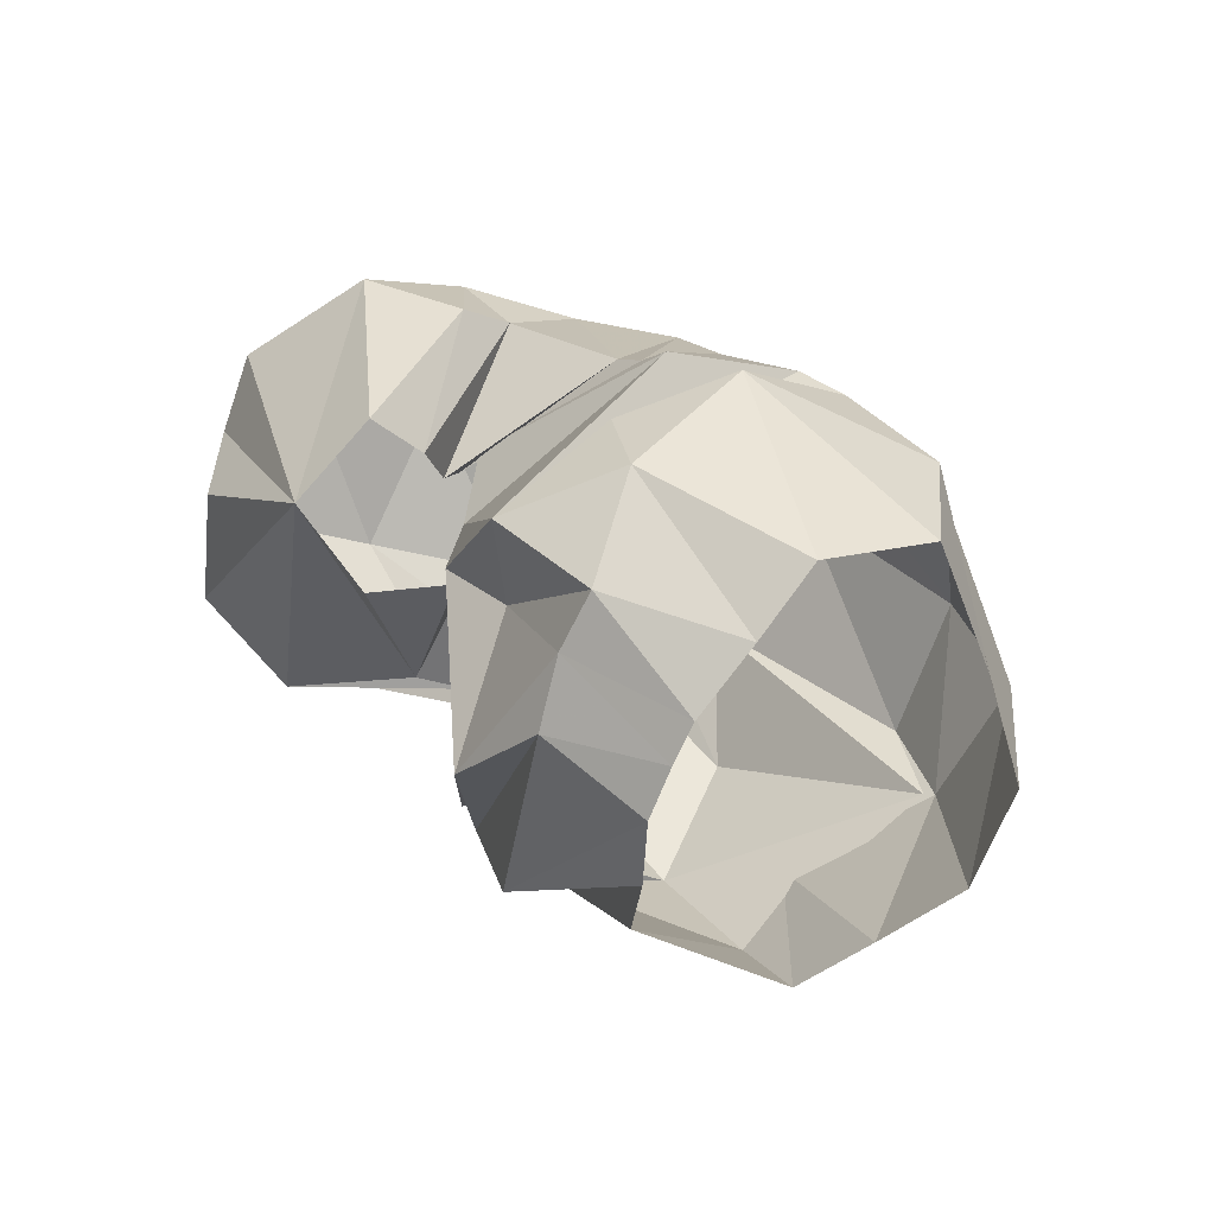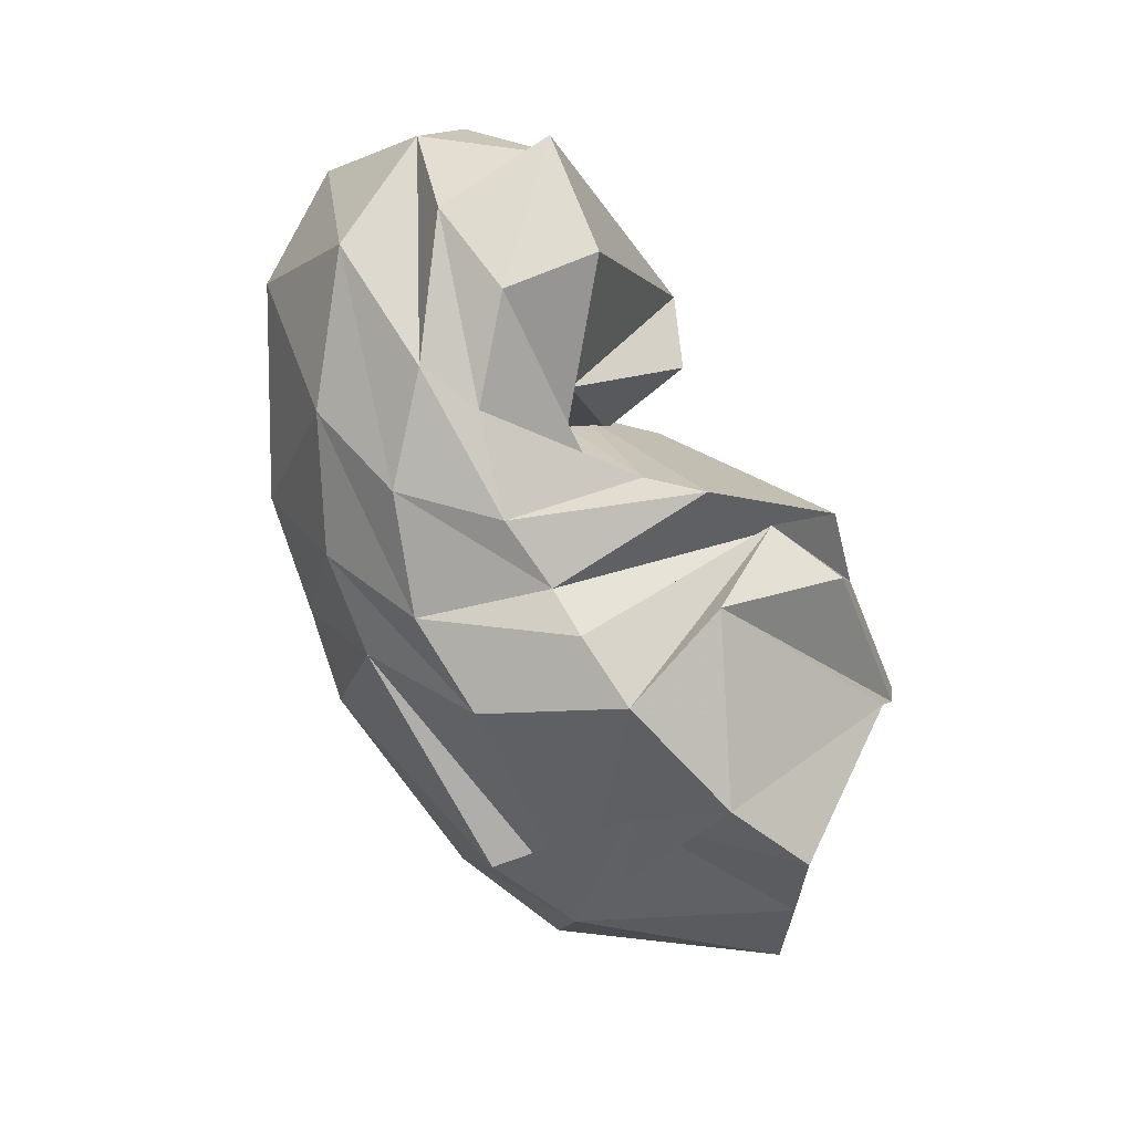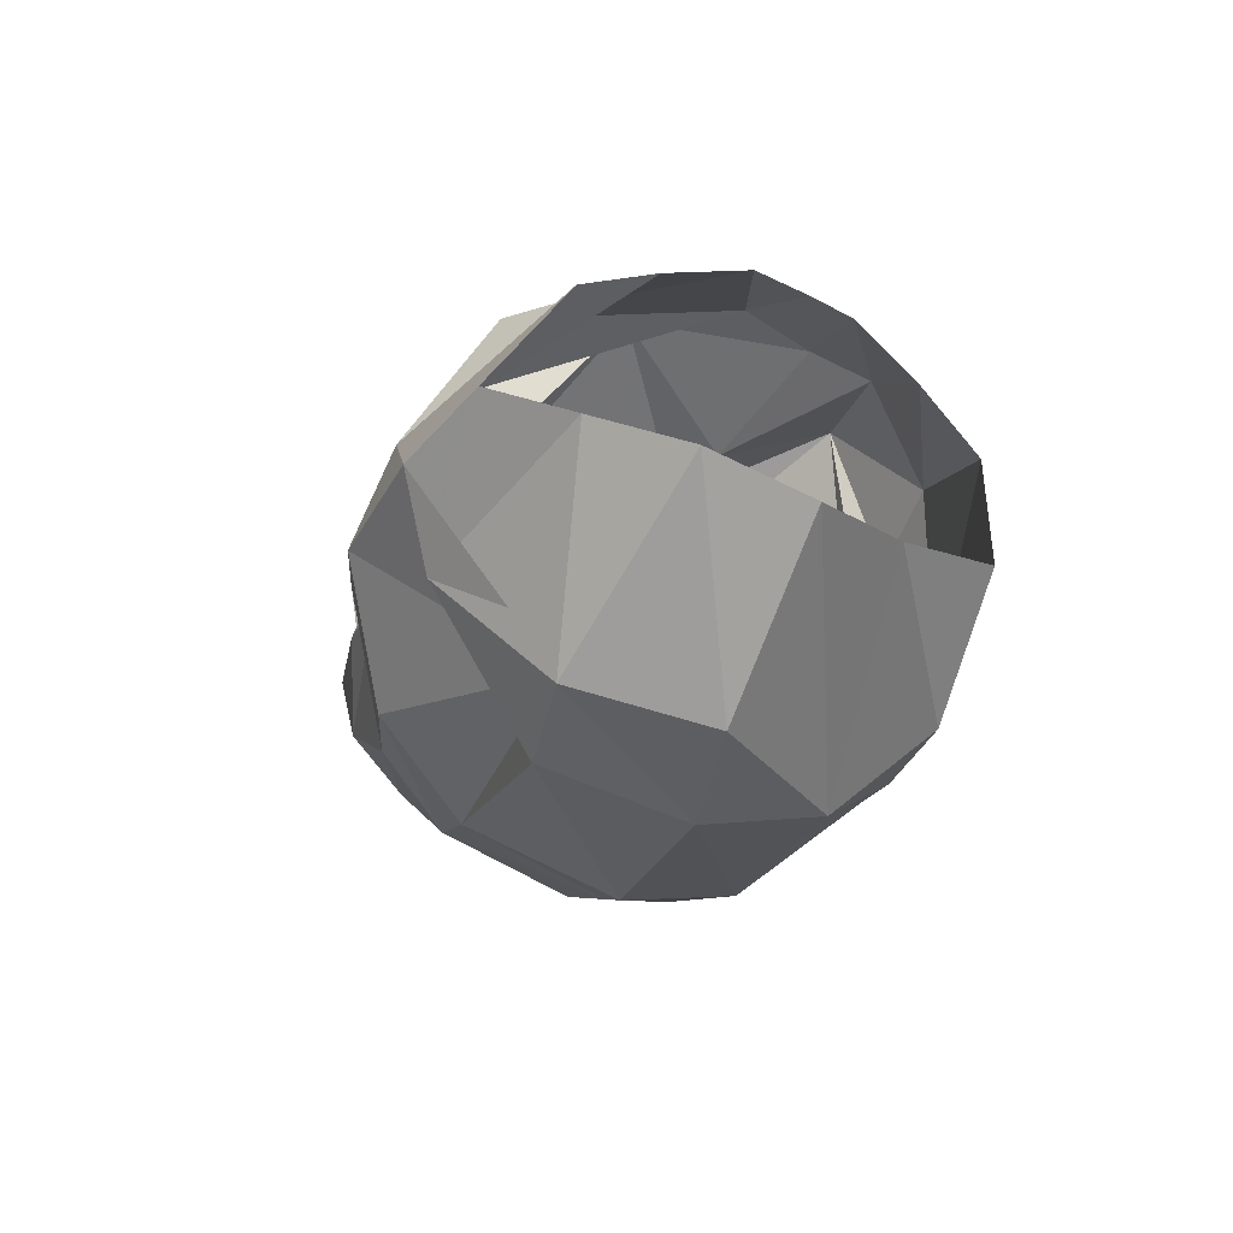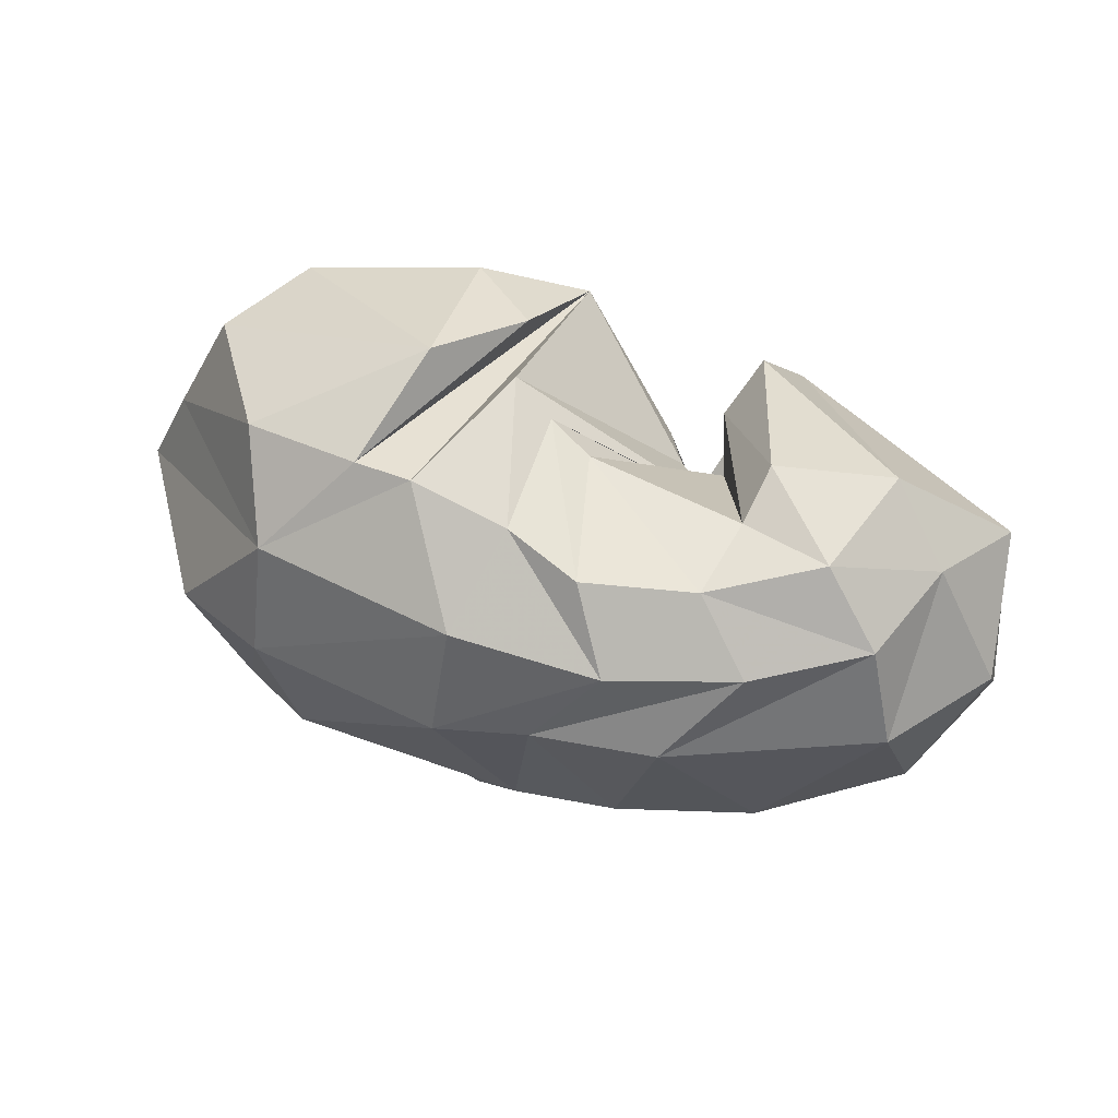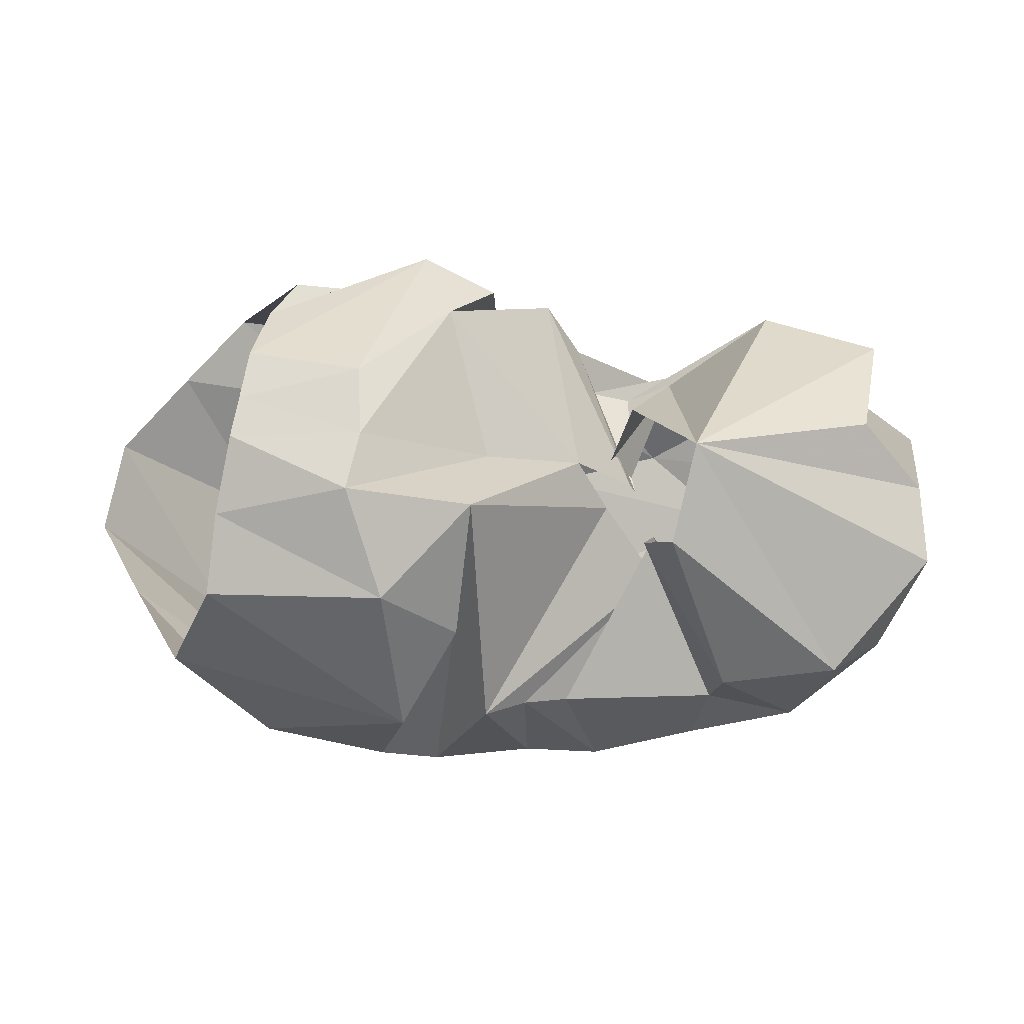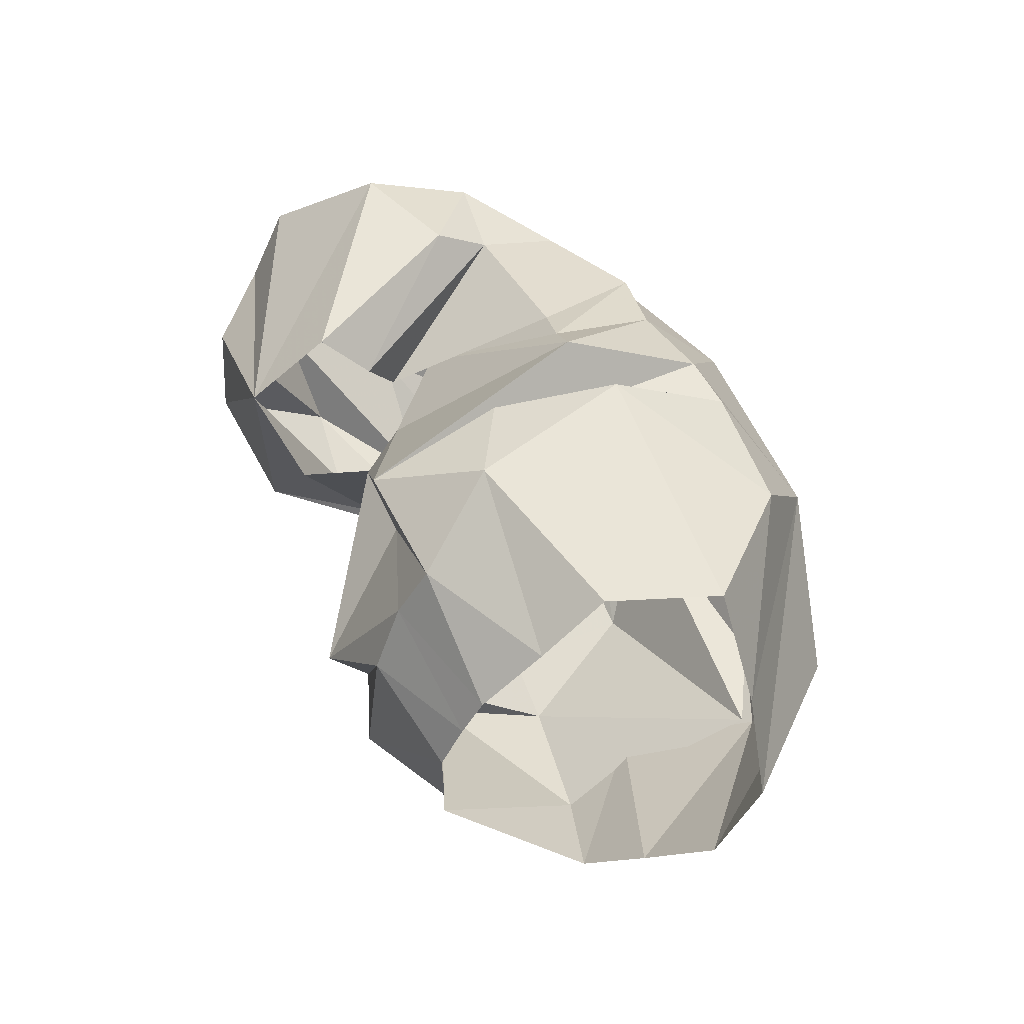
<metadata>
{"format":"obj","ext":"obj","renderer":"f3d","projection":"perspective","resolution":1024,"background":"white","views":[{"elev":34.5,"azim":-137.8,"up":"+Z"},{"elev":-78.5,"azim":115.2,"up":"+Z"},{"elev":-13.1,"azim":-107.3,"up":"+Y"},{"elev":40.6,"azim":20.9,"up":"+Z"},{"elev":41.1,"azim":1.0,"up":"+Y"},{"elev":49.8,"azim":-121.7,"up":"+Z"}]}
</metadata>
<code>
v 102.2 184.2 161.8
v 145.6 183.2 178.9
v 188.5 160.3 163.6
v 220.9 154.3 159.4
v 231.4 135.6 162.3
v 249.4 110 170.6
v 253.2 115.6 163.5
v 248.6 127.2 168.3
v 244 139.3 184.9
v 252.9 153.2 200
v 99.92 177.6 174.8
v 141.3 174 197.6
v 183.9 170.2 201
v -1 -1 -1
v -2 -2 -2
v -3 -3 -3
v -4 -4 -4
v -5 -5 -5
v -6 -6 -6
v -7 -7 -7
v 95.27 157.6 192.9
v 153.5 143.9 219.8
v 178.7 124.7 216.4
v 178 161.2 190.5
v 188.8 88.26 220.6
v 202.7 83.99 210.6
v 217.6 78.64 203.4
v 270.6 73.27 195.4
v 273.9 91.22 206.3
v 256.2 150.8 185.6
v 92.37 135.9 210.4
v 159.5 87.63 224.8
v -8 -8 -8
v -9 -9 -9
v -10 -10 -10
v -11 -11 -11
v -12 -12 -12
v -13 -13 -13
v -14 -14 -14
v -15 -15 -15
v 76.9 99.7 205.9
v 106.9 58.04 200.9
v 149.2 48.84 203.7
v 169.5 46.62 203.8
v 203.3 43.8 196.3
v 229.6 35.12 189.5
v 266.1 45.7 187.8
v 301.3 63.96 194.8
v 313 98.74 206.7
v 260.6 179.1 178
v 57.26 98.79 169.4
v 119.9 33.26 171.5
v 126.4 45.6 165.9
v 192.8 18.4 169.7
v 242.8 21.73 164.1
v 284.7 35.94 165.2
v 319.9 56.93 170.4
v 332.3 87.87 182.8
v 347.3 123.6 175.6
v -16 -16 -16
v 40.69 103 139
v 79.55 48.44 126.3
v 117 28.53 130.2
v 187.6 15.07 130.1
v 219.5 19.08 134.7
v 261.2 24.43 134.7
v 327.5 55.97 135.5
v 352.4 90.9 140.8
v 345.5 138.2 152.4
v 256.8 165.2 174
v 45.22 116.9 107.5
v 94.65 61.9 82.93
v 123.3 44.76 84.17
v 206.3 39.13 84.29
v 241.5 41.41 86.6
v 285.3 60.06 82.46
v 329.5 89.37 89.65
v 349.7 125.3 108.4
v 323.7 164.4 148
v 256.8 165.2 174
v 67.42 129.8 81.74
v 127.9 97 54.23
v 97.02 65.08 83.68
v 180.6 67.25 52.04
v 214.9 62.27 60.52
v 254.5 74.06 58.93
v 285.9 98.33 60.98
v 327 123.8 75.26
v 331.8 164.2 102.6
v -17 -17 -17
v 88.08 141.7 58.6
v 119.4 127.3 44.88
v 165.1 113.1 38.51
v 190.7 108.8 44.78
v 206.2 106.2 54.65
v 232.2 102.1 53.41
v 265.7 109.1 62
v 296.2 131.6 65.86
v 292.7 163.2 83.39
v 256.8 165.2 174
v 116.1 185.1 94.41
v 178.2 151.2 55.21
v -18 -18 -18
v -19 -19 -19
v -20 -20 -20
v -21 -21 -21
v -22 -22 -22
v -23 -23 -23
v -24 -24 -24
v -25 -25 -25
v 108.6 188.6 117.8
v 163.8 190.1 84.07
v 189 176.3 85.96
v 174.7 197.9 128.3
v 209.6 162.4 75.78
v 221.7 145.5 81.5
v 226.2 131 88.76
v 241.4 126.9 87.93
v 256.8 136.4 90.37
v 239.7 171.6 150.3
v 104.6 191.3 145.3
v 143.8 193.8 157
v 169.2 184 127.6
v -26 -26 -26
v -27 -27 -27
v -28 -28 -28
v -29 -29 -29
v -30 -30 -30
v -31 -31 -31
v -32 -32 -32
v 104.7 170.8 155.6
v 143.2 170.2 171.9
v 183.6 146.4 160.9
v 212.2 142.4 156.7
v 240.3 133 146
v 243 124.3 140.4
v 241.6 125.1 132.5
v 246.6 111 133.9
v 233 138.7 140.3
v 246.4 160.8 158.3
g foo
f 1 11 2
f 11 12 2
f 2 12 3
f 12 13 3
f 3 13 4
f 4 13 13
f 23 13 13
f 4 13 5
f 13 25 5
f 5 25 6
f 25 26 6
f 6 26 7
f 26 27 7
f 7 27 8
f 27 28 8
f 8 28 9
f 28 29 9
f 9 29 10
f 29 10 10
f 11 21 12
f 21 22 12
f 12 22 13
f 22 23 13
f 21 31 22
f 31 32 22
f 22 32 23
f 23 32 43
f 32 42 43
f 23 43 13
f 43 44 13
f 13 44 25
f 44 45 25
f 25 45 26
f 45 46 26
f 26 46 27
f 46 47 27
f 27 47 28
f 47 48 28
f 28 48 29
f 48 49 29
f 29 49 10
f 49 50 10
f 31 41 32
f 41 42 32
f 41 51 42
f 51 52 42
f 42 52 43
f 52 52 43
f 43 52 44
f 52 54 44
f 44 54 45
f 54 55 45
f 45 55 46
f 55 56 46
f 46 56 47
f 56 57 47
f 47 57 48
f 57 58 48
f 48 58 49
f 58 59 49
f 49 59 50
f 50 59 50
f 59 69 50
f 51 61 52
f 61 62 52
f 62 52 52
f 62 63 52
f 52 63 54
f 63 64 54
f 54 64 55
f 64 65 55
f 55 65 56
f 65 66 56
f 56 66 57
f 66 67 57
f 57 67 58
f 67 68 58
f 58 68 59
f 68 69 59
f 61 71 62
f 71 72 62
f 62 72 63
f 72 73 63
f 63 73 64
f 73 74 64
f 64 74 65
f 74 75 65
f 65 75 66
f 75 76 66
f 66 76 67
f 76 77 67
f 67 77 68
f 77 78 68
f 68 78 69
f 78 79 69
f 69 79 50
f 79 50 50
f 71 81 72
f 81 82 72
f 72 82 73
f 82 83 73
f 73 83 74
f 83 84 74
f 74 84 75
f 84 85 75
f 75 85 76
f 85 86 76
f 76 86 77
f 86 87 77
f 77 87 78
f 87 88 78
f 78 88 79
f 88 89 79
f 79 89 50
f 50 89 50
f 89 99 50
f 81 91 82
f 91 92 82
f 82 92 83
f 92 93 83
f 83 93 84
f 93 94 84
f 84 94 85
f 94 95 85
f 85 95 86
f 95 96 86
f 86 96 87
f 96 97 87
f 87 97 88
f 97 98 88
f 88 98 89
f 98 99 89
f 91 101 92
f 101 102 92
f 92 102 93
f 93 102 113
f 102 112 113
f 93 113 94
f 113 114 94
f 94 114 95
f 114 115 95
f 95 115 96
f 115 116 96
f 96 116 97
f 116 117 97
f 97 117 98
f 117 118 98
f 98 118 99
f 118 119 99
f 99 119 50
f 119 120 50
f 101 111 102
f 111 112 102
f 111 121 112
f 121 122 112
f 112 122 113
f 122 114 113
f 113 114 114
f 114 114 4
f 114 3 4
f 114 4 115
f 4 135 115
f 115 135 116
f 135 136 116
f 116 136 117
f 136 137 117
f 117 137 118
f 137 137 118
f 118 137 119
f 137 139 119
f 119 139 120
f 139 120 120
f 121 1 122
f 1 2 122
f 122 2 114
f 2 3 114
g

</code>
